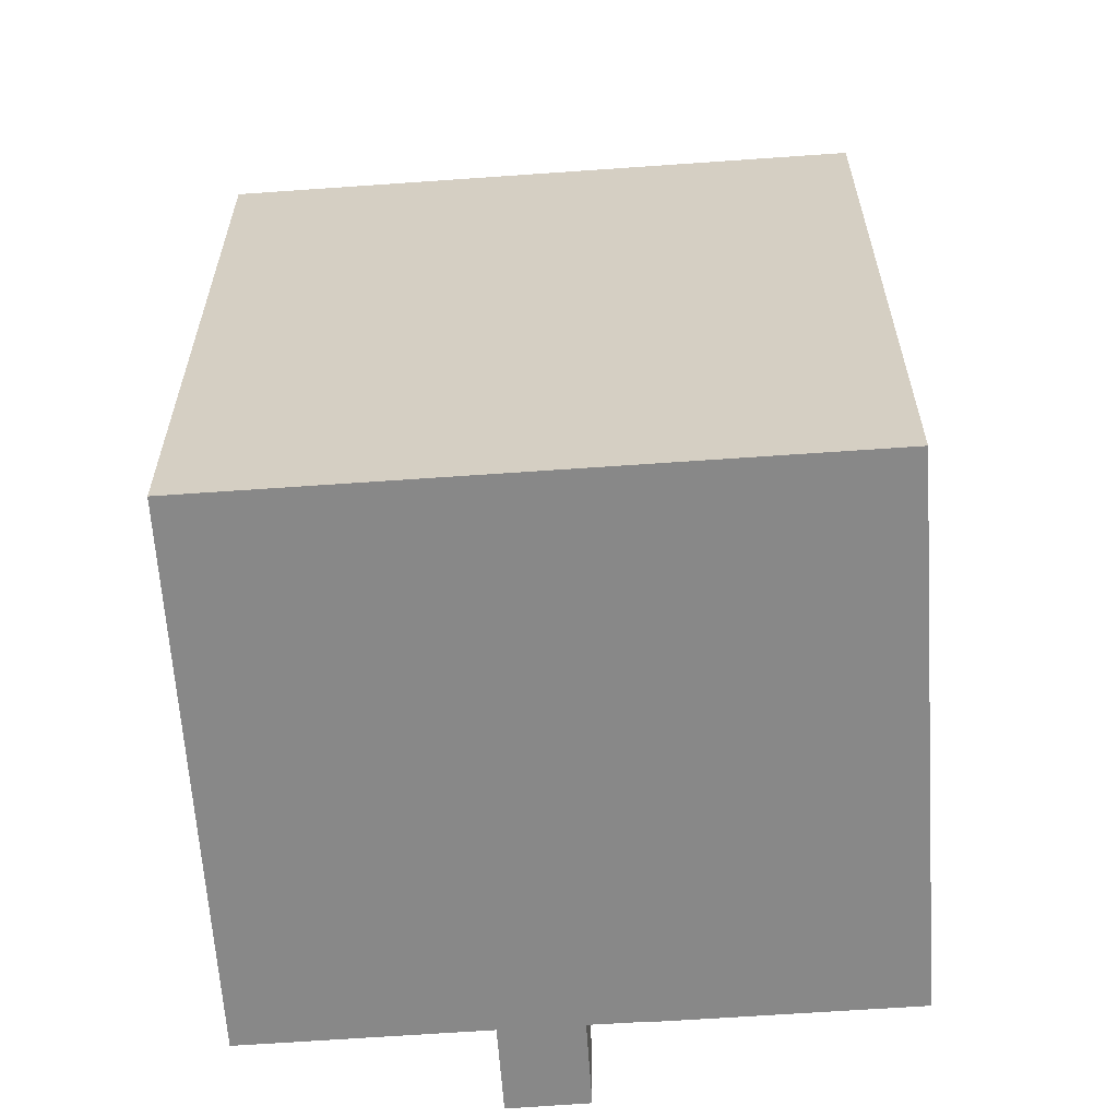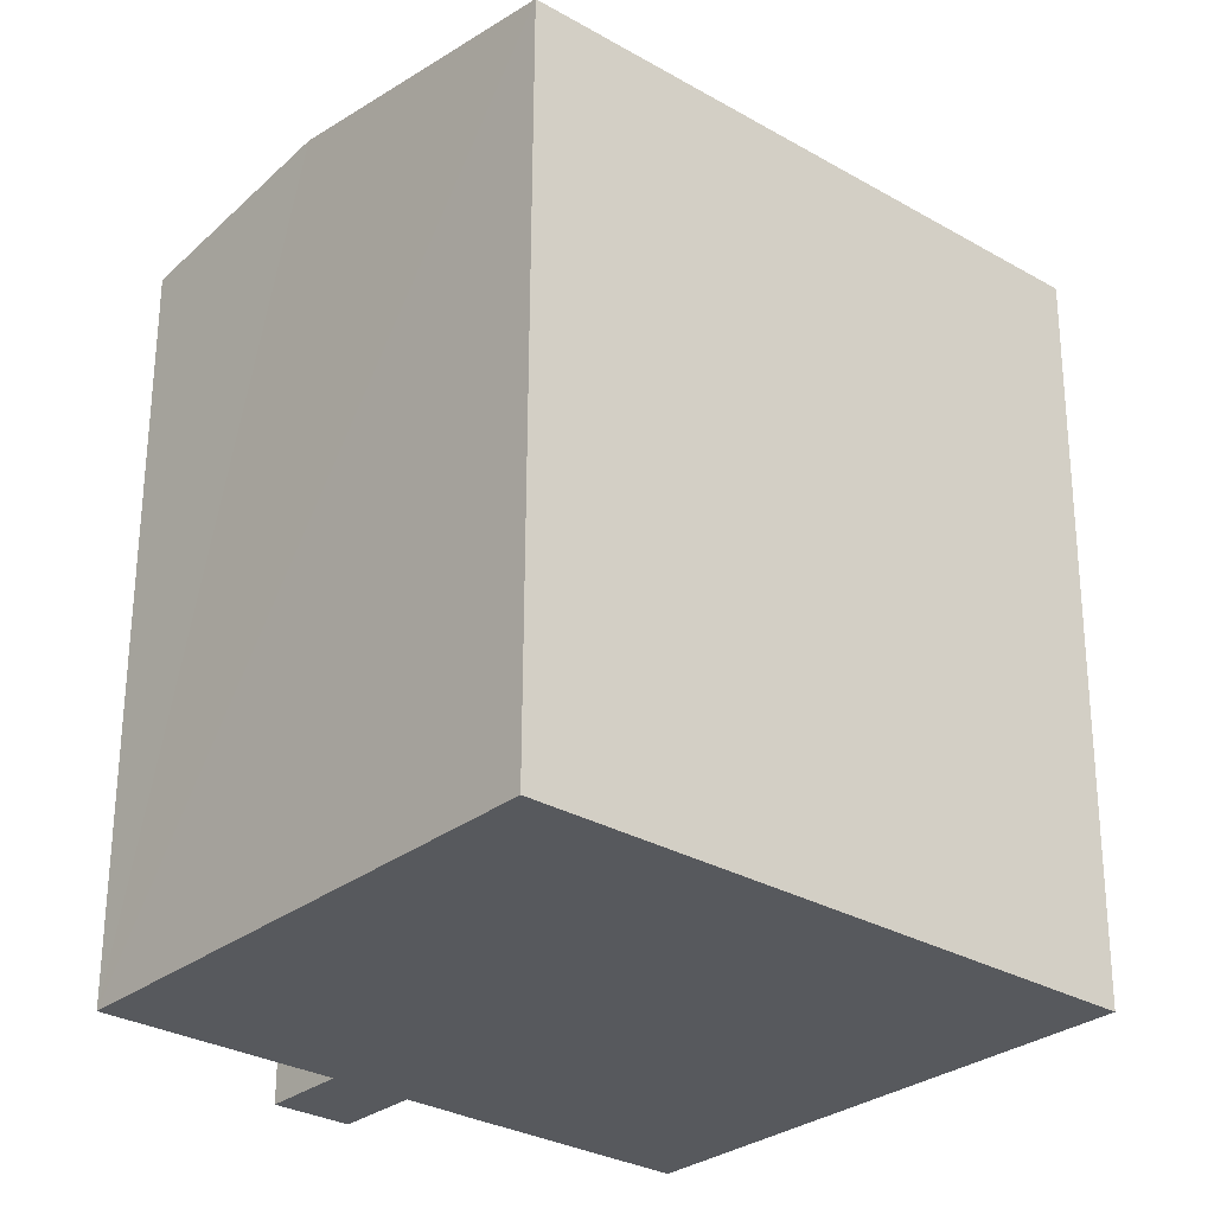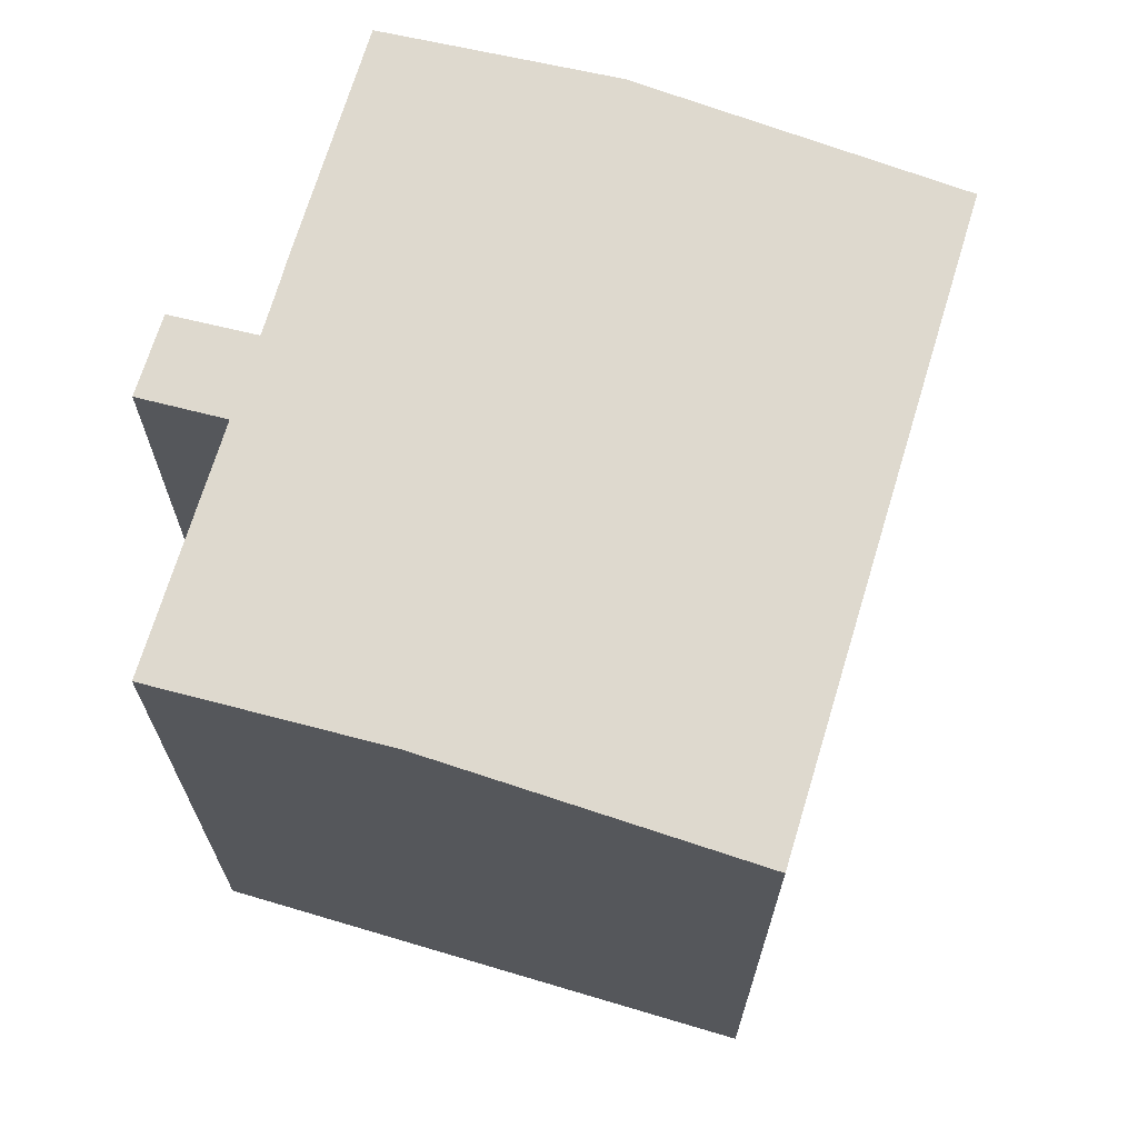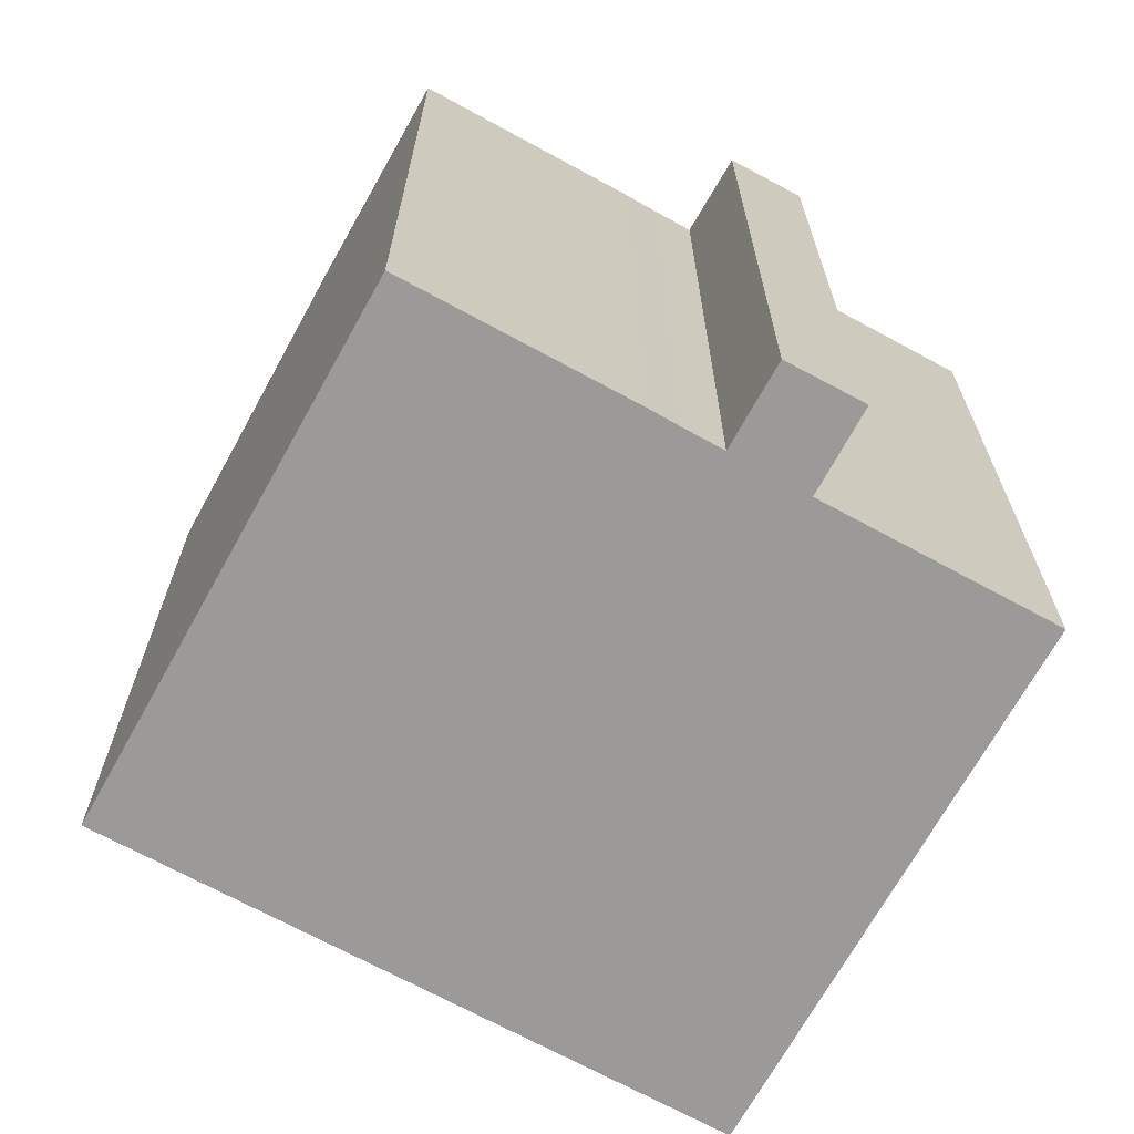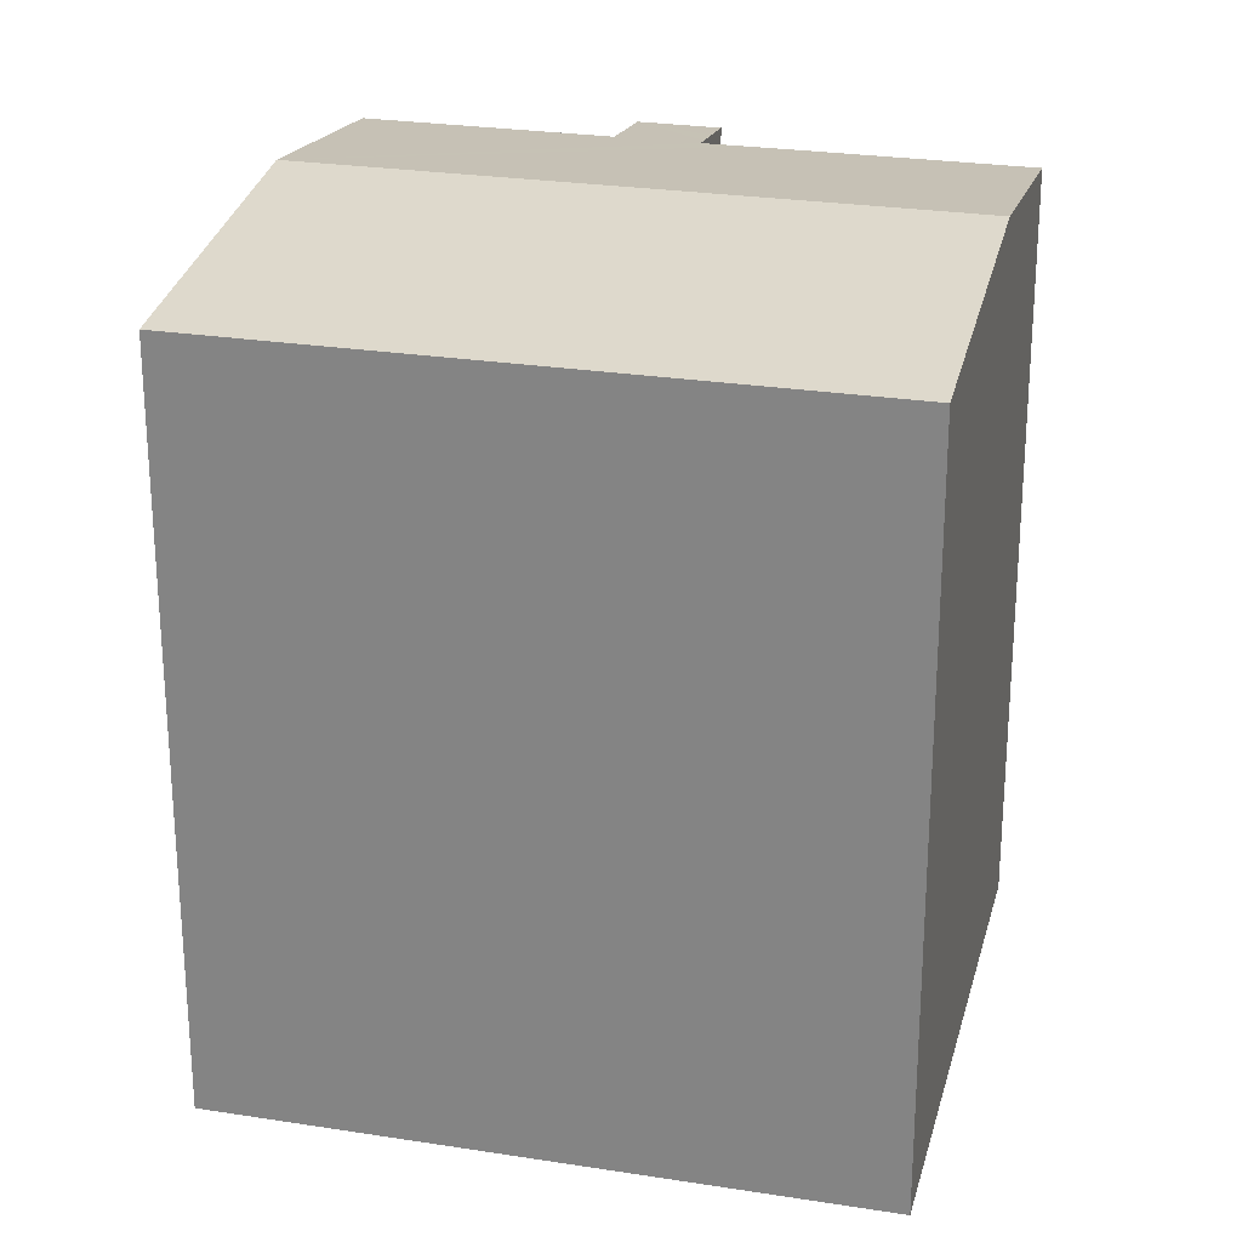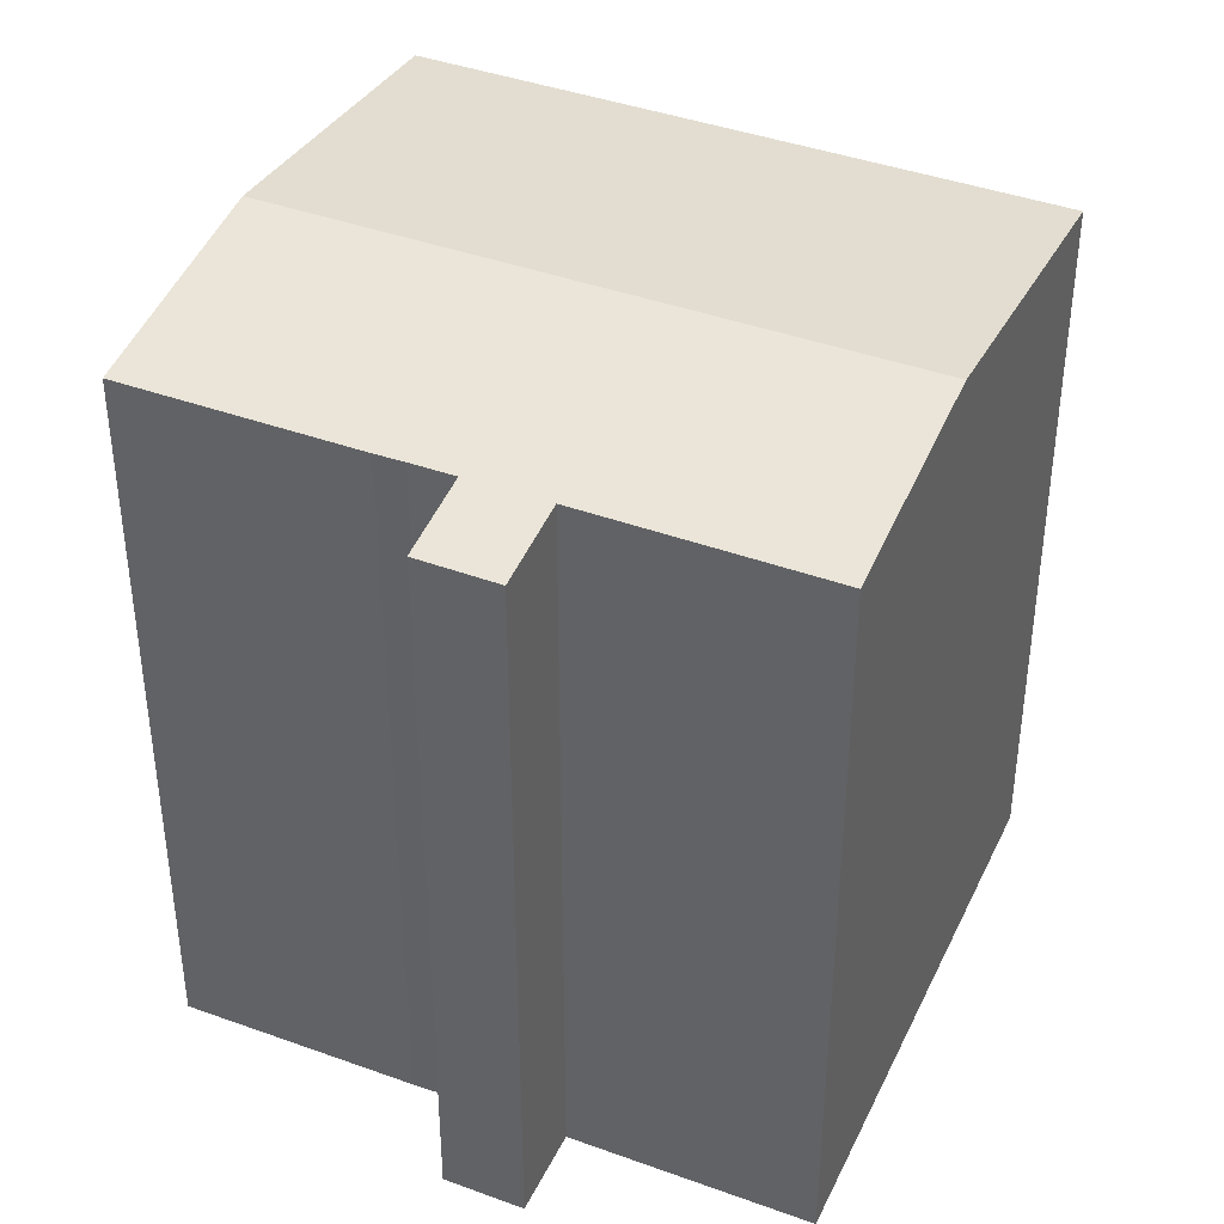
<metadata>
{"format":"obj","ext":"obj","renderer":"f3d","projection":"perspective","resolution":1024,"background":"white","views":[{"elev":-62.9,"azim":44.7,"up":"+Y"},{"elev":61.0,"azim":0.2,"up":"+Z"},{"elev":70.2,"azim":-32.6,"up":"+Y"},{"elev":-69.3,"azim":-168.1,"up":"+Y"},{"elev":25.6,"azim":54.8,"up":"+Y"},{"elev":41.0,"azim":-115.6,"up":"+Y"}]}
</metadata>
<code>
v  2.968 17.05 -5.283
v  5.093 17.19 -5.722
v  4.417 17.06 -6.504
v  5.55 17.27 -5.193
v  5.768 17.32 -4.941
v  7.048 17.31 -6.066
v  14.88 18.01 -5.564
v  11.29 17.31 -9.704
v  3.572 18.01 4.133
v  6.549 17.32 -5.617
v  4.324 17.32 -3.693
v  4.105 17.27 -3.95
v  3.921 17.32 -3.347
v  0 17.32 1.06e-15
v  8.502 17.05 9.839
v  19.82 17.05 0.133
v  11.29 5.942e-16 -9.704
v  7.048 3.714e-16 -6.066
v  6.549 3.439e-16 -5.617
v  5.768 3.025e-16 -4.941
v  4.417 3.983e-16 -6.504
v  2.968 3.235e-16 -5.283
v  4.324 2.261e-16 -3.693
v  0 0 0
v  3.921 2.049e-16 -3.347
v  5.55 3.18e-16 -5.193
v  5.093 3.504e-16 -5.722
v  14.88 3.407e-16 -5.564
v  19.82 -8.144e-18 0.133
v  4.105 2.419e-16 -3.95
v  8.502 -6.025e-16 9.839
v  3.572 -2.531e-16 4.133
g defaultobject
f 1 2 3
f 2 1 4
f 4 1 5
f 6 7 8
f 7 6 9
f 9 6 10
f 9 10 5
f 9 5 11
f 11 5 12
f 12 5 1
f 9 11 13
f 9 13 14
f 15 7 9
f 7 15 16
f 17 6 8
f 6 17 18
f 6 19 10
f 19 6 18
f 10 20 5
f 20 10 19
f 21 1 3
f 1 21 22
f 23 13 11
f 13 23 14
f 14 23 24
f 24 23 25
f 20 4 5
f 4 20 2
f 2 20 3
f 3 20 26
f 3 26 27
f 3 27 21
f 7 17 8
f 17 7 16
f 17 16 28
f 28 16 29
f 12 23 11
f 23 12 1
f 23 1 22
f 23 22 30
f 24 9 14
f 9 24 15
f 15 24 31
f 31 24 32
f 31 16 15
f 16 31 29
f 21 30 22
f 30 21 23
f 25 32 24
f 32 25 31
f 31 25 29
f 29 25 23
f 29 23 20
f 20 23 26
f 26 23 21
f 26 21 27
f 29 20 19
f 29 19 18
f 29 18 28
f 28 18 17

</code>
